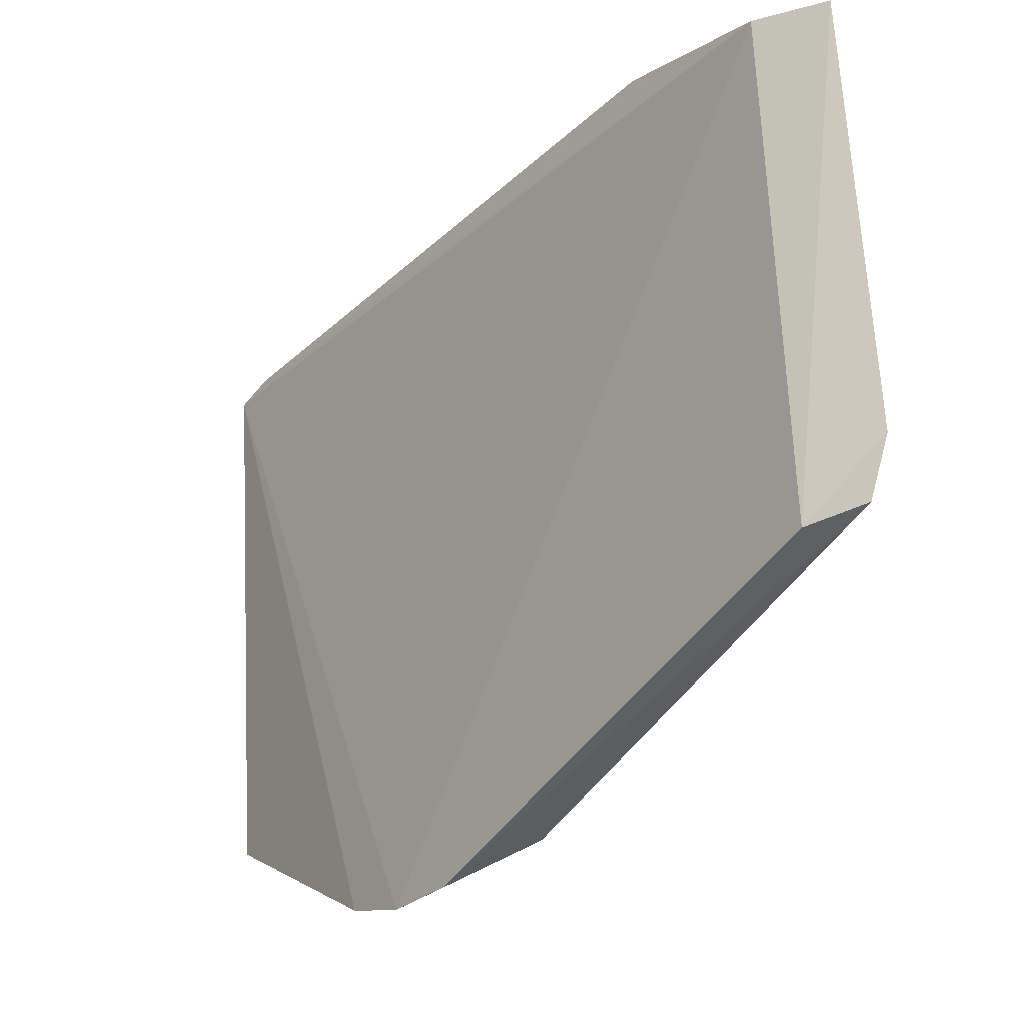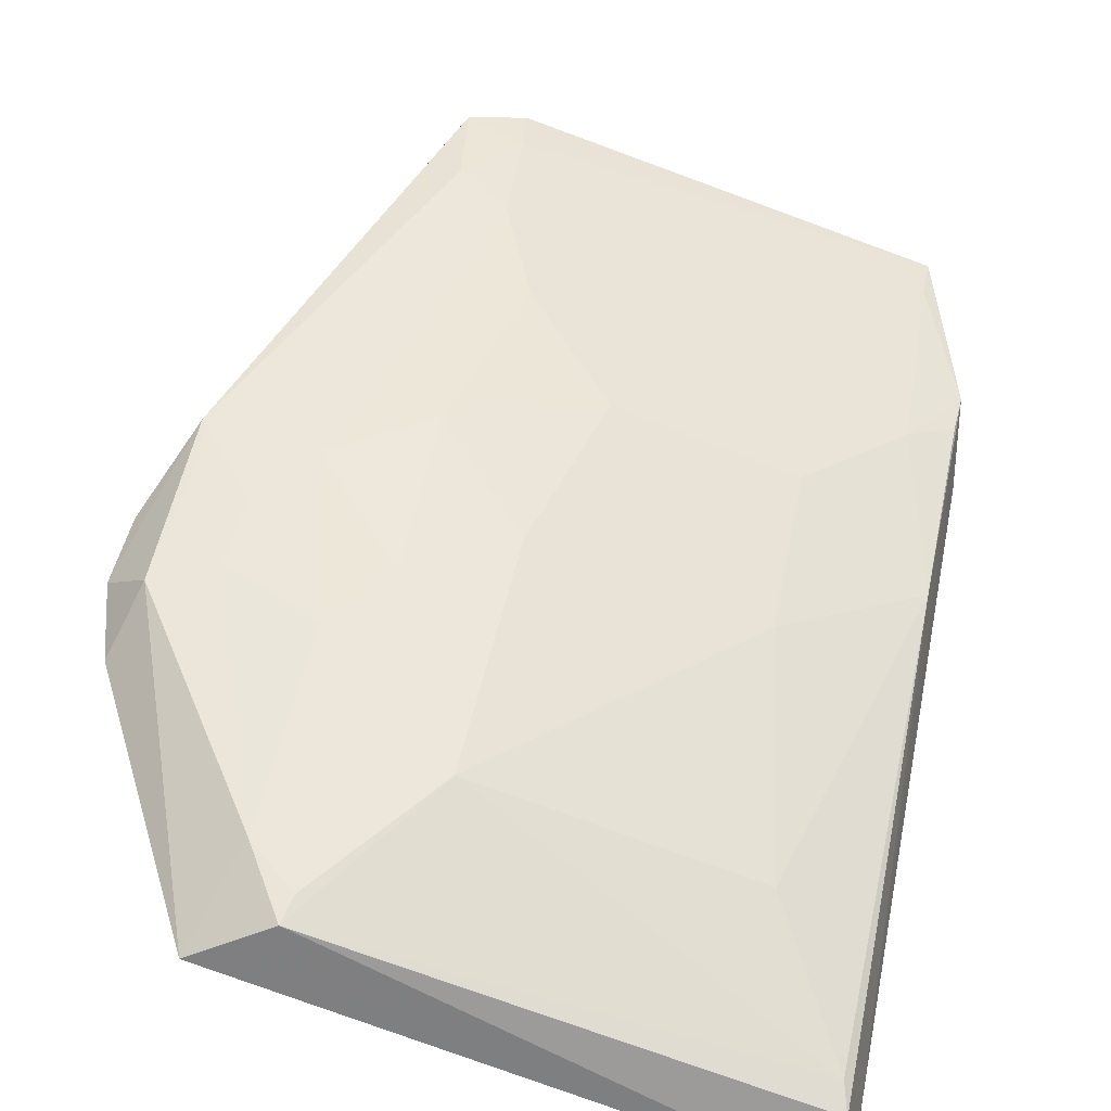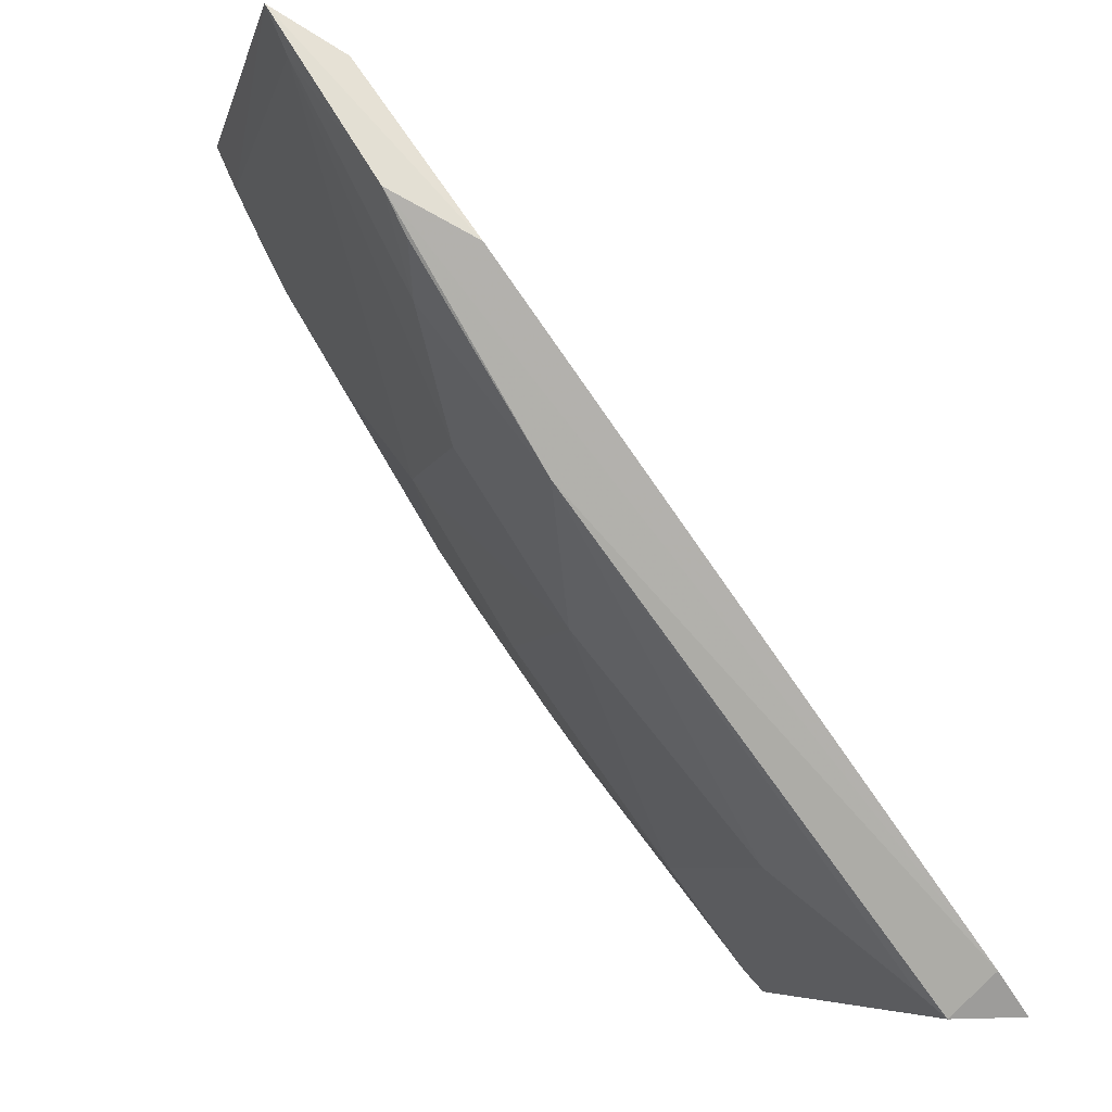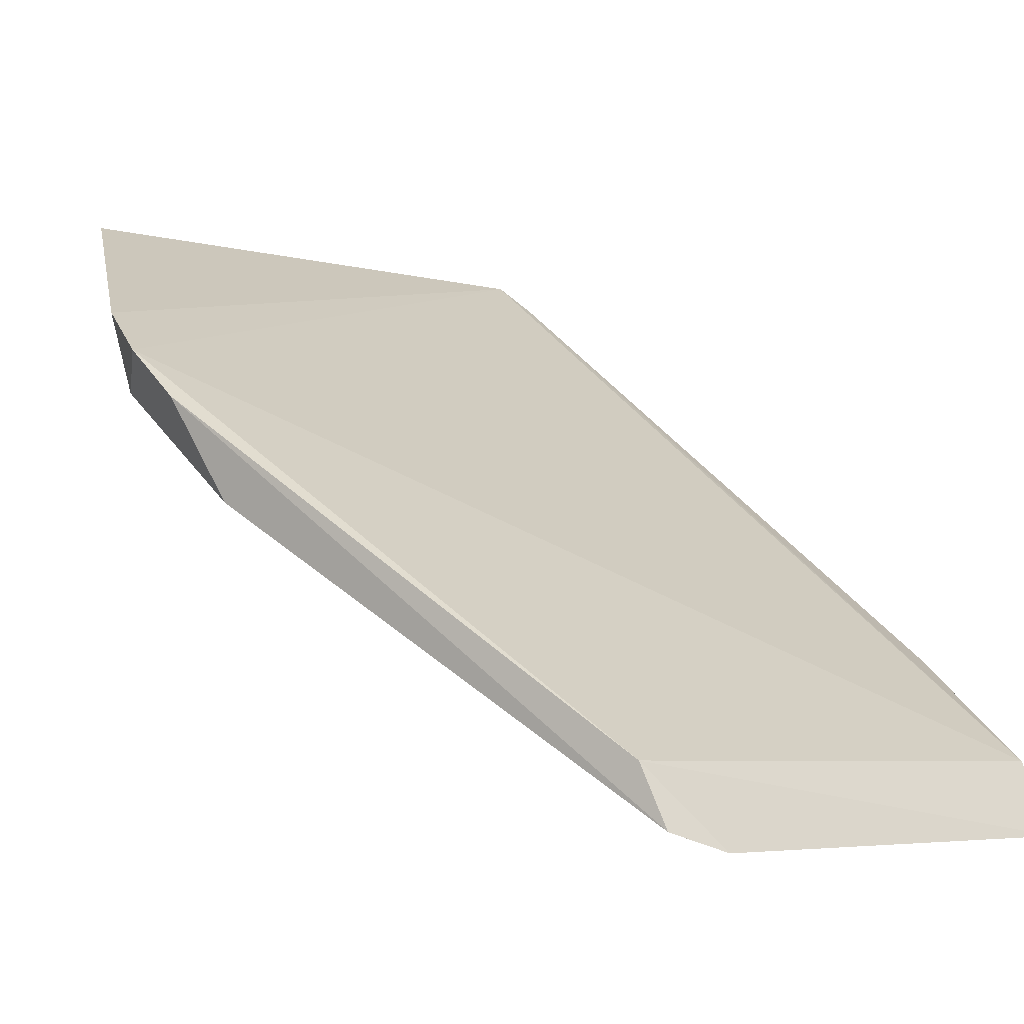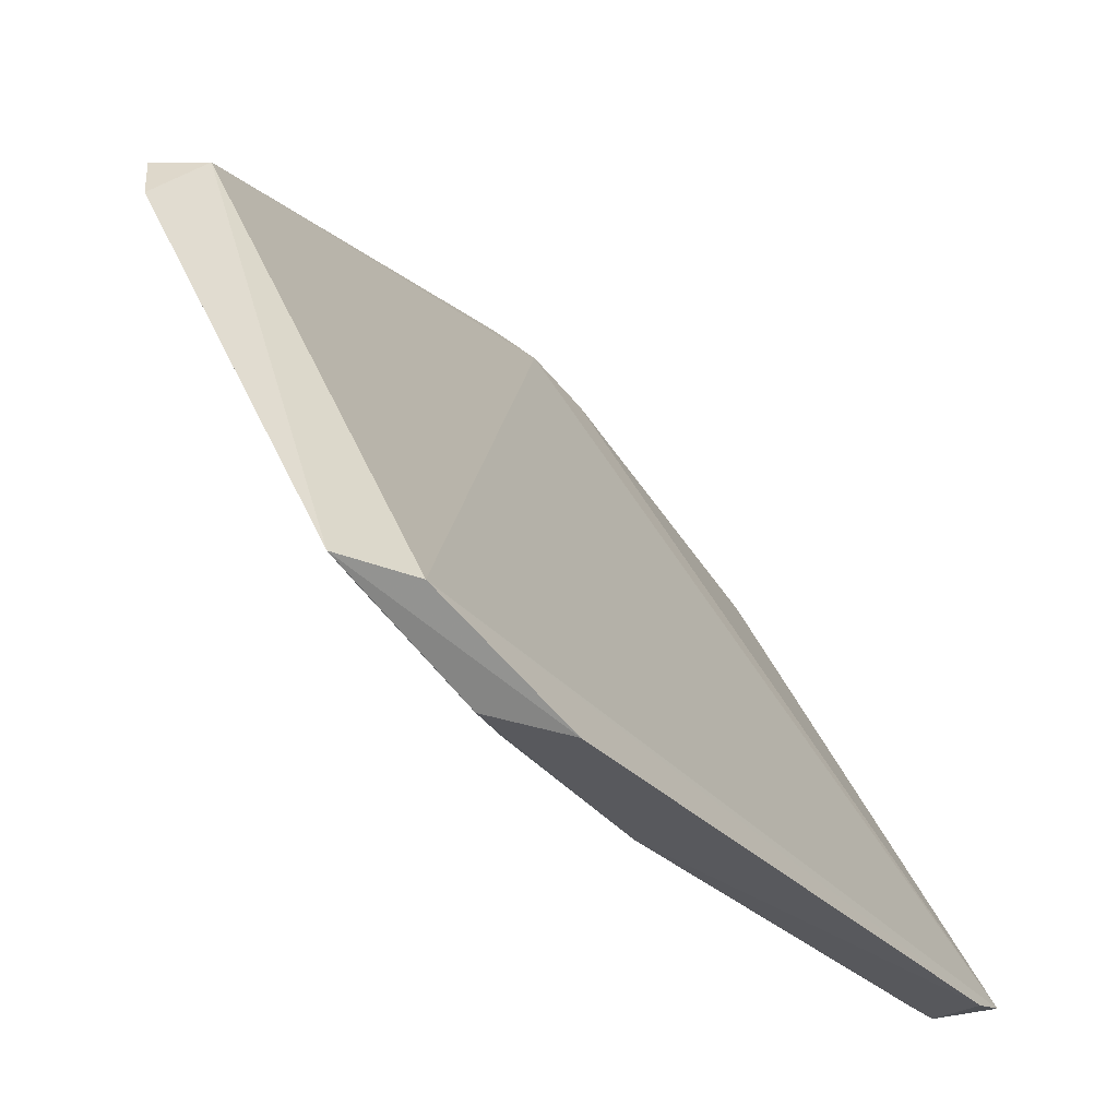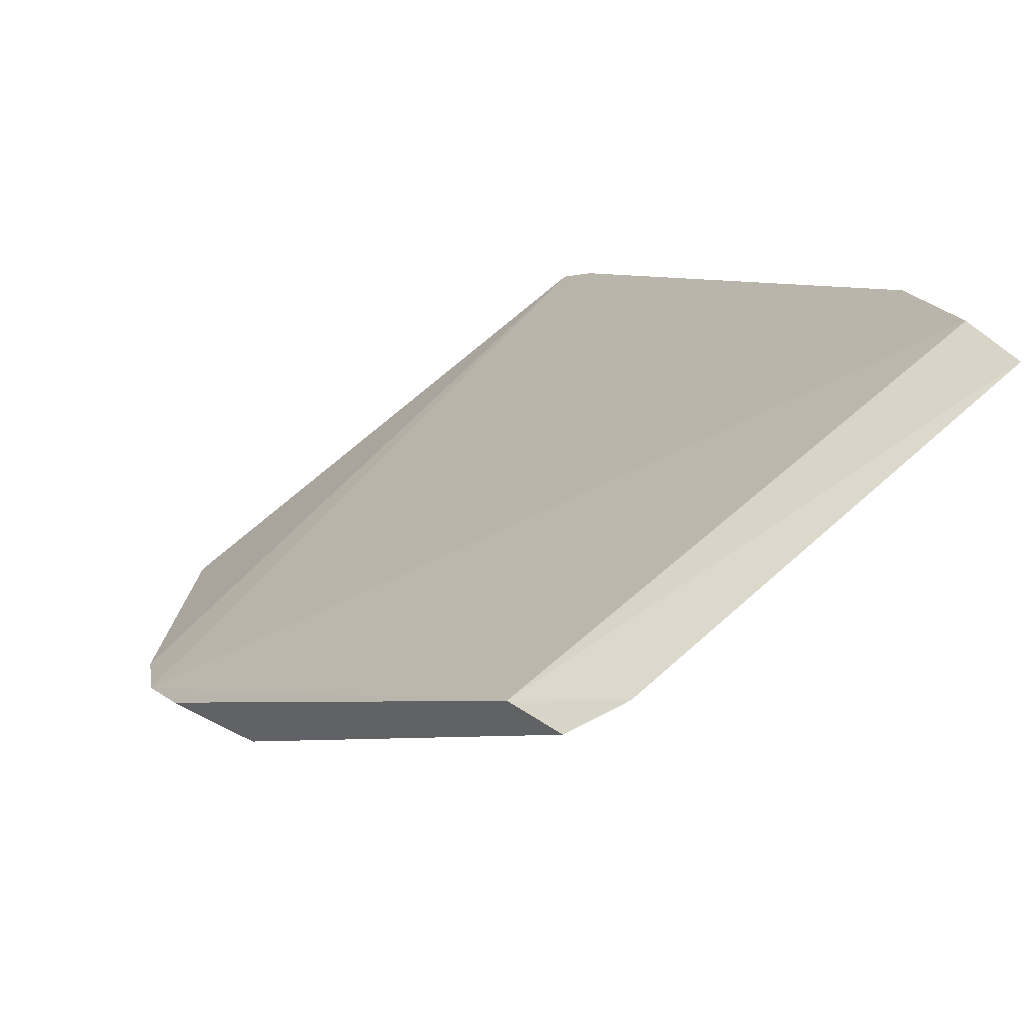
<metadata>
{"format":"obj","ext":"obj","renderer":"f3d","projection":"perspective","resolution":1024,"background":"white","views":[{"elev":63.4,"azim":-93.0,"up":"+Z"},{"elev":-71.1,"azim":-20.6,"up":"+Z"},{"elev":-6.3,"azim":77.6,"up":"+Z"},{"elev":-4.3,"azim":-43.5,"up":"+Y"},{"elev":45.1,"azim":66.9,"up":"+Z"},{"elev":68.3,"azim":-42.0,"up":"+Z"}]}
</metadata>
<code>
v 0.01229 -0.07351 0.0493
v 0.01505 -0.06875 0.0408
v 0.01559 -0.04053 0.005725
v -0.01529 -0.04066 0.00621
v -0.01162 -0.06151 0.02827
v -0.02413 -0.04991 0.02201
v 0.01601 -0.06456 0.03841
v -0.003728 -0.0643 0.03096
v -0.02293 -0.04758 0.01843
v -0.01485 -0.07241 0.04852
v 0.01624 -0.04216 0.007733
v -0.01538 -0.06938 0.04732
v 0.01304 -0.06987 0.04697
v 0.00672 -0.06415 0.03104
v -0.006369 -0.05063 0.01194
v -0.02244 -0.05167 0.01947
v -0.01162 -0.07239 0.04701
v -0.0118 -0.0734 0.04931
v -0.024 -0.05242 0.02498
v 0.01209 -0.06687 0.03652
v 0.01215 -0.07246 0.04704
v -0.006194 -0.05872 0.02297
v -0.01181 -0.04412 0.005428
v 0.01426 -0.04508 0.006734
v -0.02257 -0.05756 0.02741
v -0.01149 -0.06972 0.04167
v -0.01147 -0.05596 0.0203
v 0.006696 -0.05876 0.02284
v -0.01424 -0.04609 0.008632
v 0.01479 -0.04392 0.005636
v 0.01453 -0.0613 0.02855
v -0.01439 -0.07034 0.0441
v -0.009052 -0.06705 0.03633
v -0.01915 -0.05586 0.02324
v 0.009255 -0.05048 0.01209
v -0.01156 -0.04522 0.006544
v 0.01483 -0.06761 0.03867
v -0.01672 -0.05854 0.0258
v -0.02208 -0.05637 0.02552
v -0.01416 -0.05326 0.01759
v -0.0193 -0.05347 0.0202
f 7 1 2
f 9 6 3
f 9 3 4
f 11 7 2
f 13 3 6
f 13 6 12
f 13 12 1
f 13 1 7
f 13 11 3
f 13 7 11
f 16 6 9
f 16 9 4
f 18 12 10
f 18 1 12
f 18 17 1
f 18 10 17
f 19 12 6
f 19 10 12
f 21 8 14
f 21 1 17
f 21 14 20
f 21 20 2
f 21 2 1
f 22 8 5
f 23 4 3
f 24 15 23
f 25 10 19
f 25 19 6
f 25 6 16
f 26 21 17
f 27 22 5
f 27 15 22
f 28 22 15
f 28 14 8
f 28 8 22
f 29 16 4
f 29 4 23
f 30 3 11
f 30 24 23
f 30 23 3
f 31 20 14
f 31 14 28
f 31 24 30
f 31 30 11
f 31 11 2
f 32 26 17
f 32 17 10
f 32 10 25
f 33 26 5
f 33 5 8
f 33 8 21
f 33 21 26
f 35 28 15
f 35 15 24
f 35 31 28
f 35 24 31
f 36 29 23
f 36 23 15
f 37 31 2
f 37 2 20
f 37 20 31
f 38 32 25
f 38 5 26
f 38 26 32
f 38 25 34
f 38 27 5
f 39 34 25
f 39 25 16
f 39 16 34
f 40 38 34
f 40 27 38
f 40 29 36
f 40 36 15
f 40 15 27
f 41 40 34
f 41 34 16
f 41 16 29
f 41 29 40

</code>
